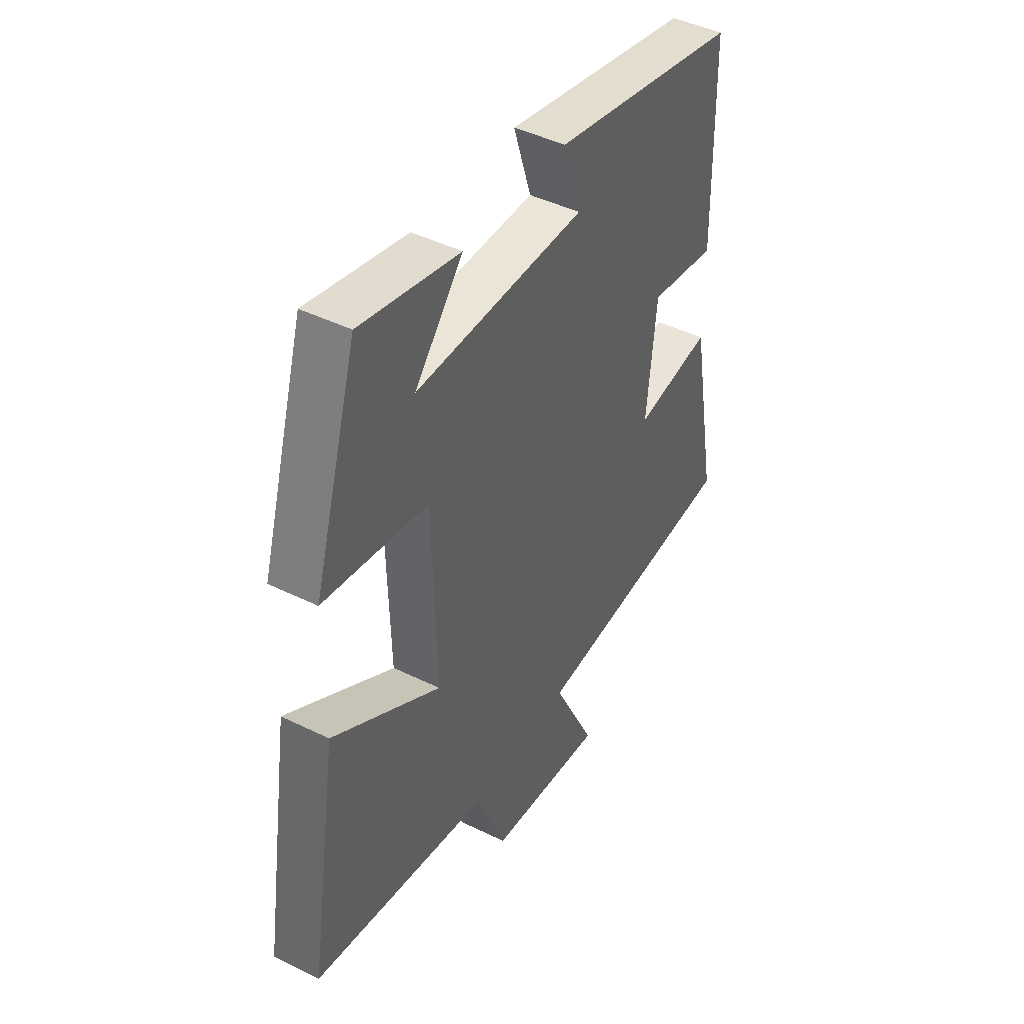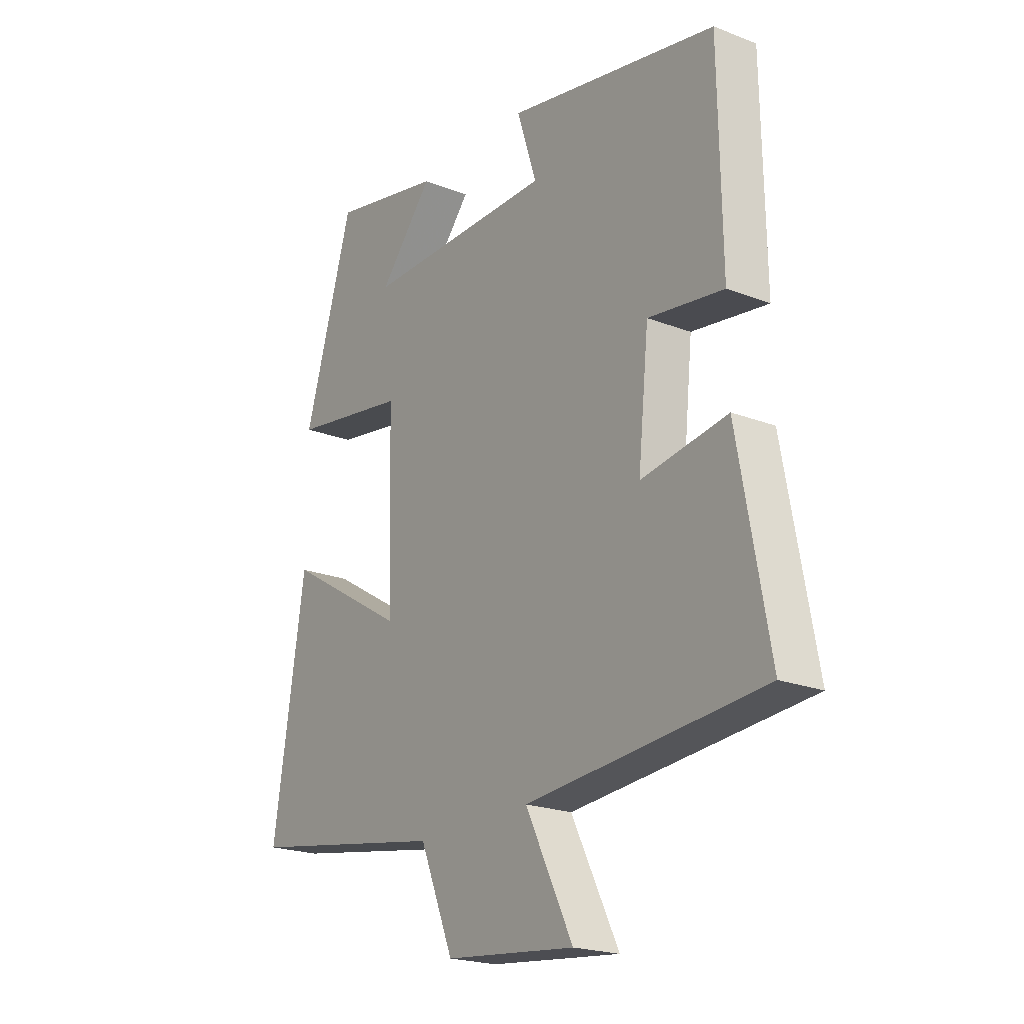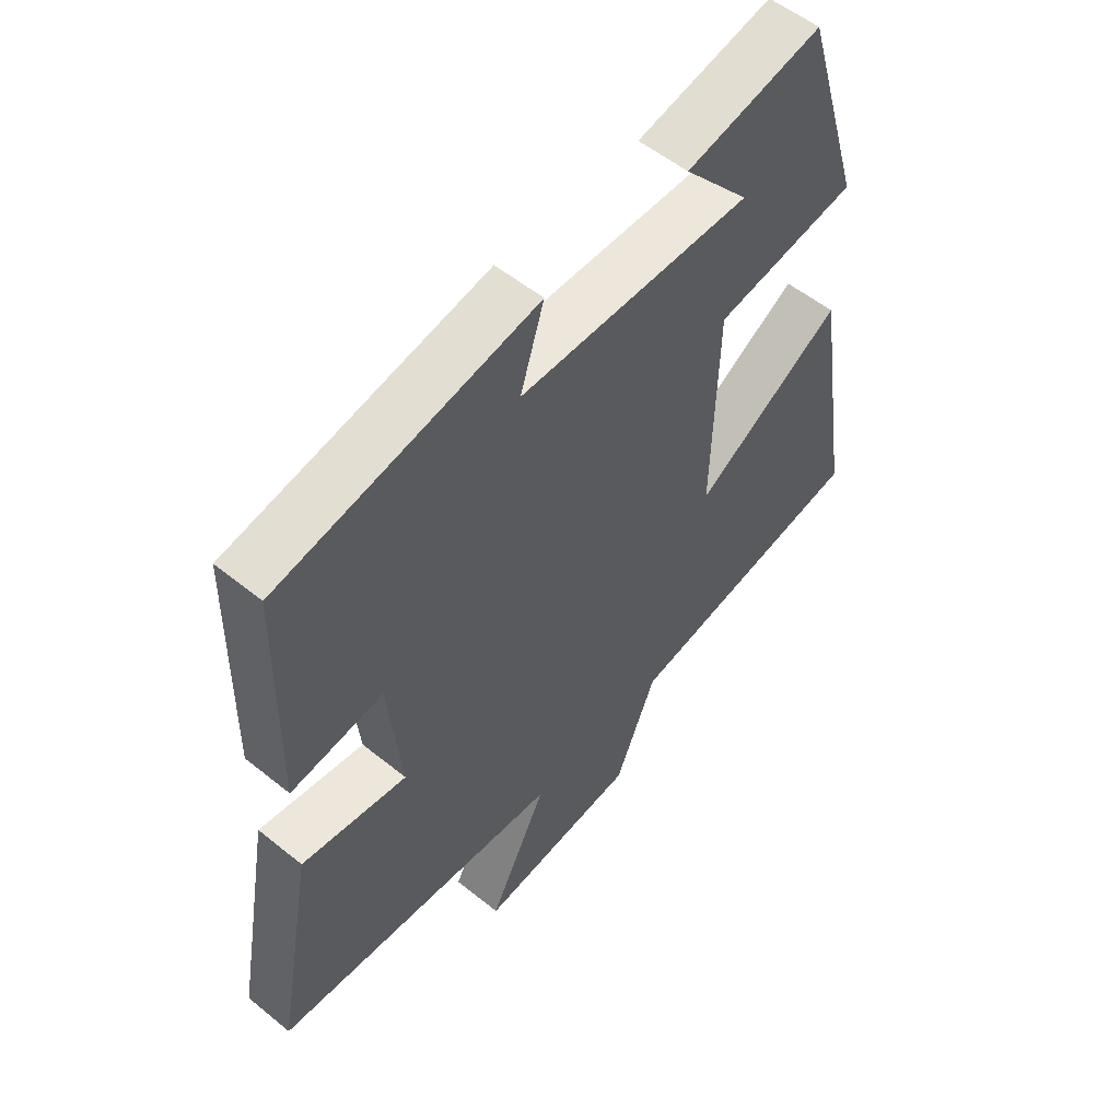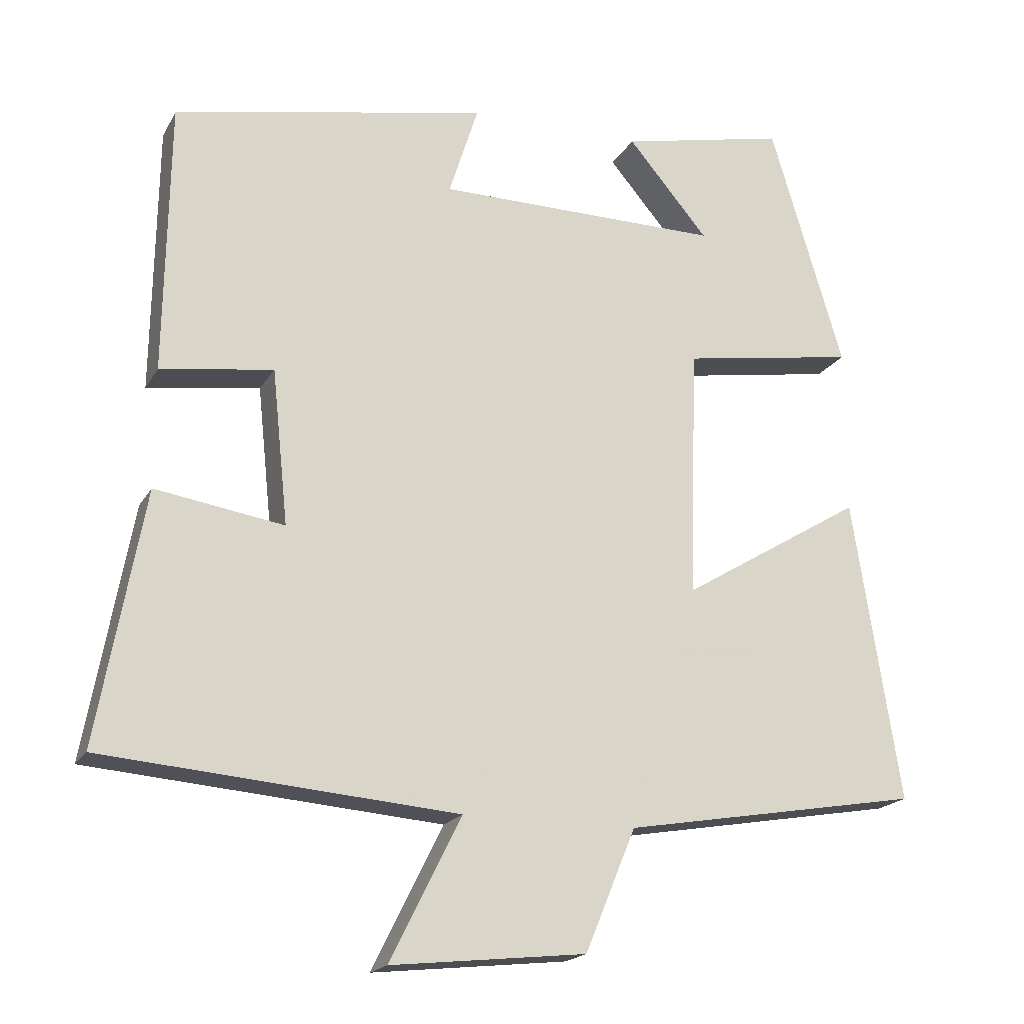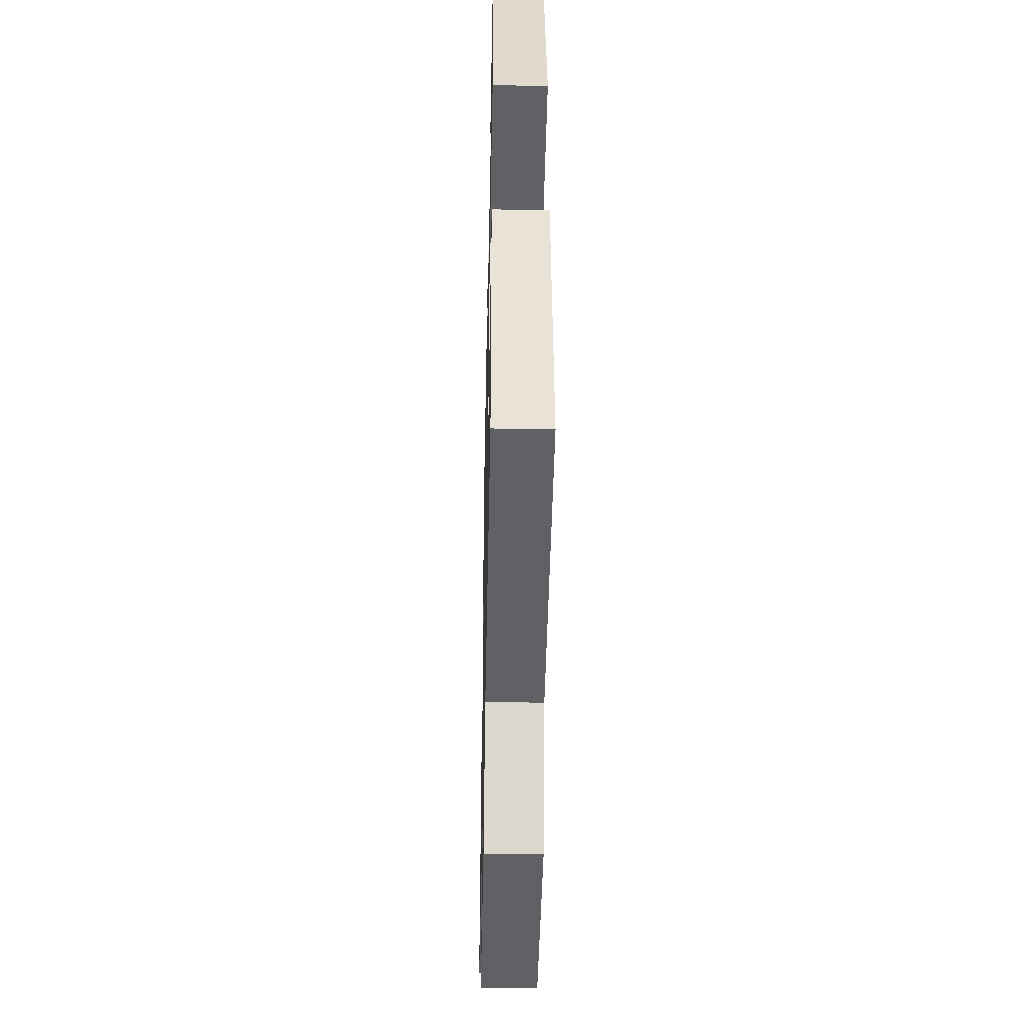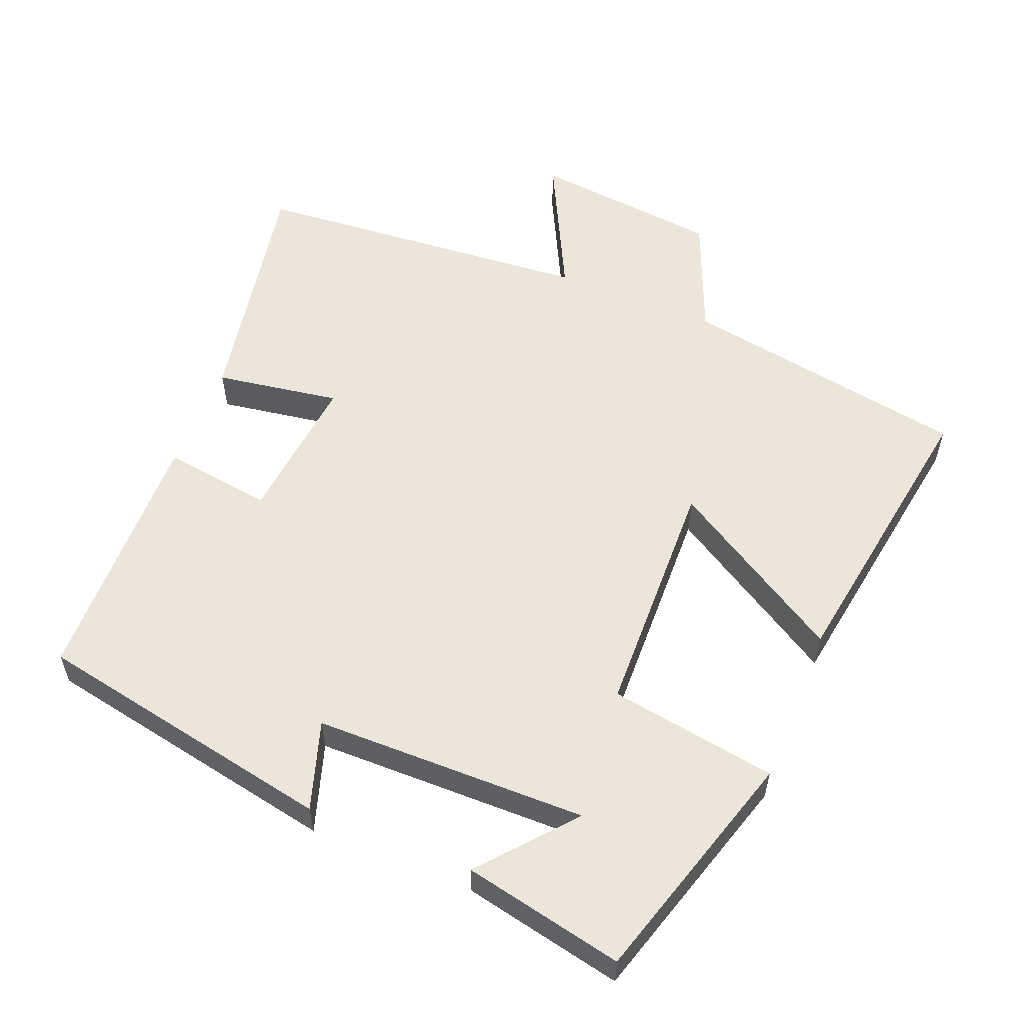
<metadata>
{"format":"obj","ext":"obj","renderer":"f3d","projection":"perspective","resolution":1024,"background":"white","views":[{"elev":44.1,"azim":120.0,"up":"+Z"},{"elev":-21.2,"azim":-124.8,"up":"+Z"},{"elev":54.6,"azim":-49.4,"up":"+Z"},{"elev":-18.8,"azim":-21.3,"up":"+Z"},{"elev":-40.0,"azim":88.8,"up":"+Z"},{"elev":56.8,"azim":22.0,"up":"+Y"}]}
</metadata>
<code>
v 0.4 0.07 0.548
v 0.5 0.07 0.214
v 0.262 0.07 0.176
v 0.252 0.07 -0.166
v 0.5 0.07 -0.016
v 0.565 0.07 -0.43
v 0.158 0.07 -0.5
v 0.089 0.07 -0.667
v -0.177 0.07 -0.695
v -0.08 0.07 -0.5
v -0.563 0.07 -0.46
v -0.5 0.07 -0.115
v -0.324 0.07 -0.143
v -0.346 0.07 0.069
v -0.5 0.07 0.047
v -0.494 0.07 0.417
v -0.065 0.07 0.5
v -0.105 0.07 0.374
v 0.283 0.07 0.37
v 0.173 0.07 0.5
v 0.4 0 0.548
v 0.5 0 0.214
v 0.262 0 0.176
v 0.252 0 -0.166
v 0.5 0 -0.016
v 0.565 0 -0.43
v 0.158 0 -0.5
v 0.089 0 -0.667
v -0.177 0 -0.695
v -0.08 0 -0.5
v -0.563 0 -0.46
v -0.5 0 -0.115
v -0.324 0 -0.143
v -0.346 0 0.069
v -0.5 0 0.047
v -0.494 0 0.417
v -0.065 0 0.5
v -0.105 0 0.374
v 0.283 0 0.37
v 0.173 0 0.5
f 19 20 1 2
f 18 19 2 3
f 16 17 18
f 15 16 18
f 14 15 18
f 18 3 4
f 14 18 4
f 13 14 4
f 10 11 12 13
f 10 13 4
f 9 10 4
f 8 9 4
f 7 8 4
f 4 5 6 7
f 22 21 40 39
f 23 22 39 38
f 38 37 36
f 38 36 35
f 38 35 34
f 24 23 38
f 24 38 34
f 24 34 33
f 33 32 31 30
f 24 33 30
f 24 30 29
f 24 29 28
f 24 28 27
f 27 26 25 24
f 1 21 22 2
f 2 22 23 3
f 3 23 24 4
f 4 24 25 5
f 5 25 26 6
f 6 26 27 7
f 7 27 28 8
f 8 28 29 9
f 9 29 30 10
f 10 30 31 11
f 11 31 32 12
f 12 32 33 13
f 13 33 34 14
f 14 34 35 15
f 15 35 36 16
f 16 36 37 17
f 17 37 38 18
f 18 38 39 19
f 19 39 40 20
f 20 40 21 1

</code>
